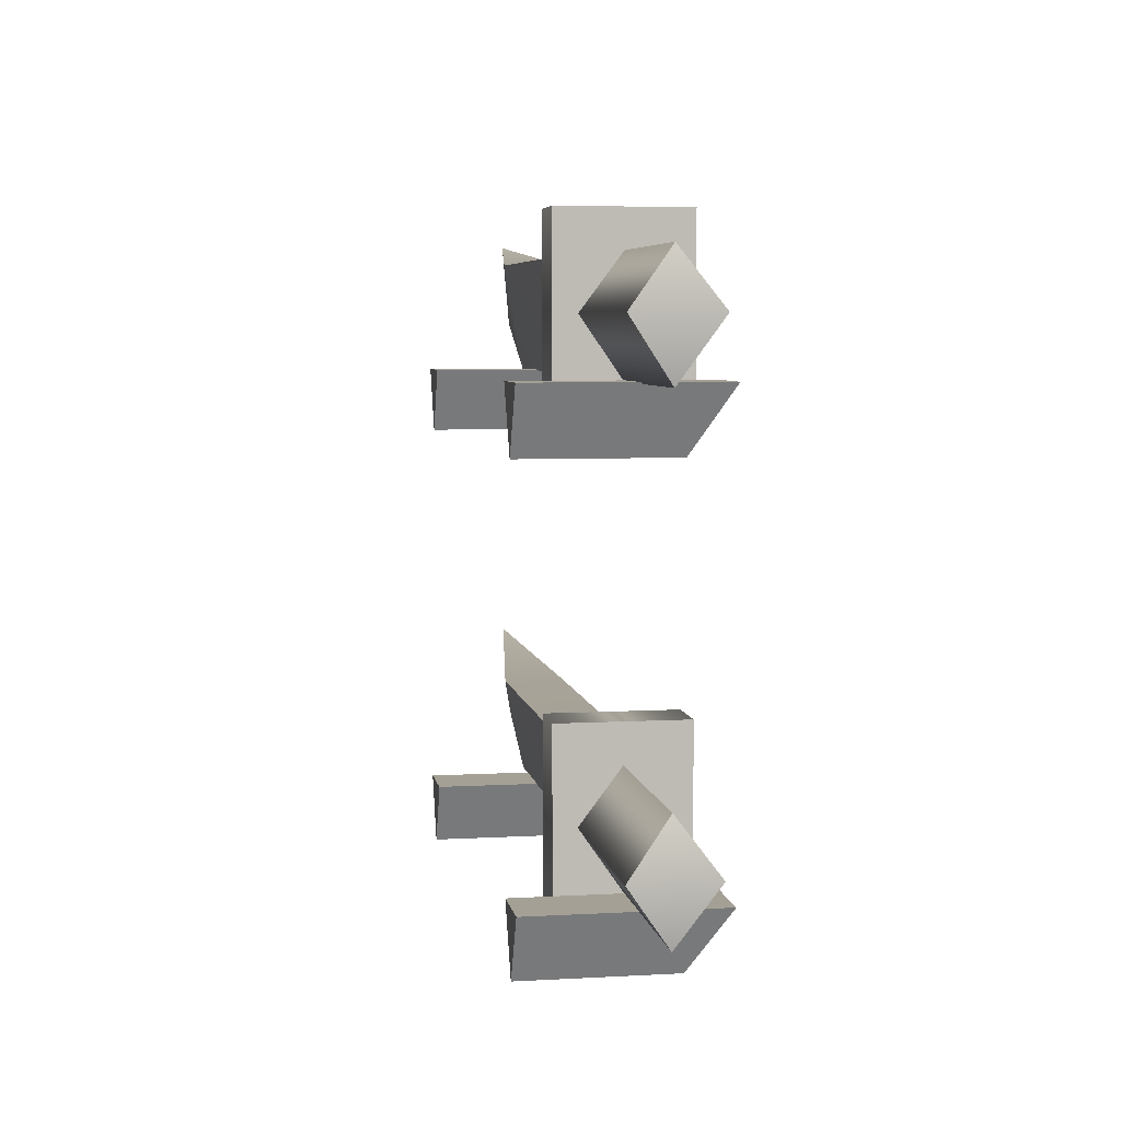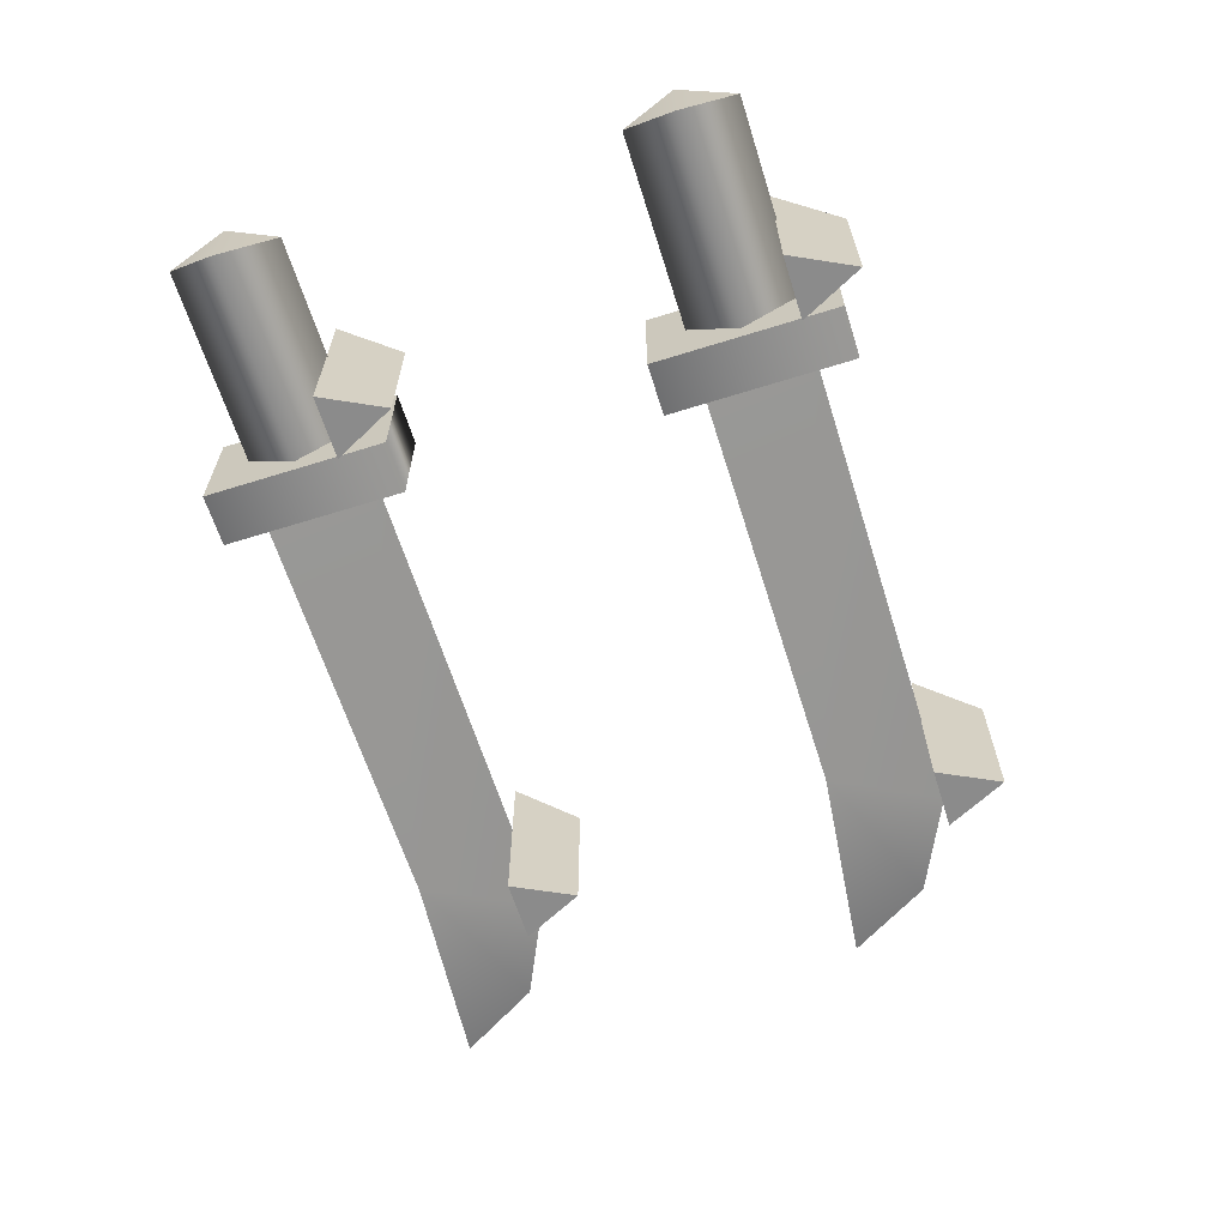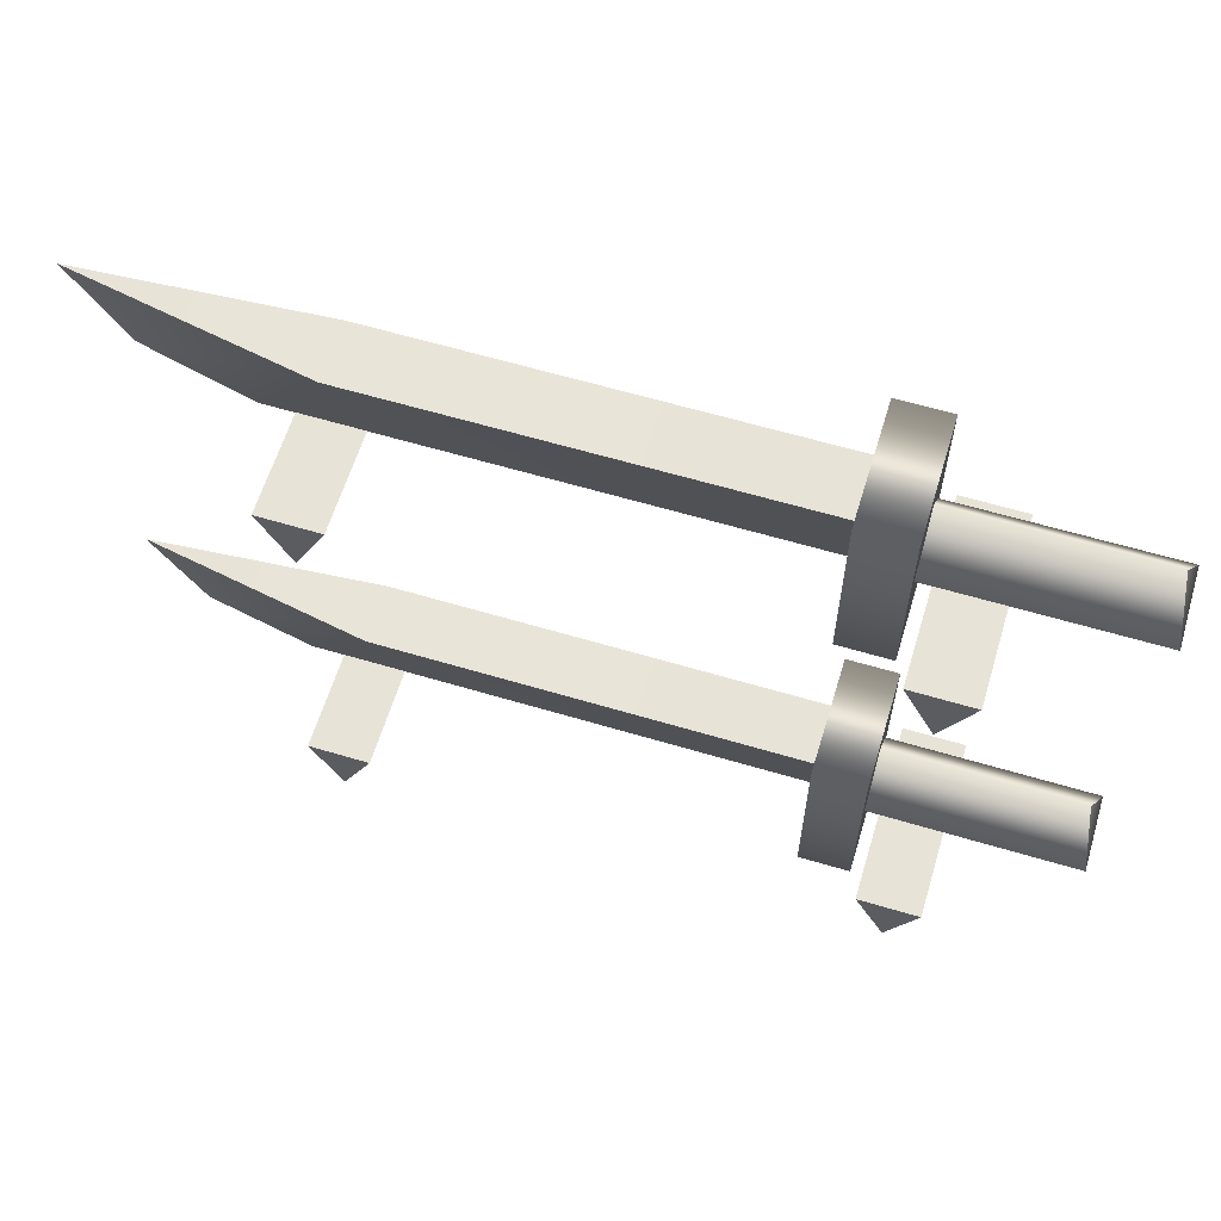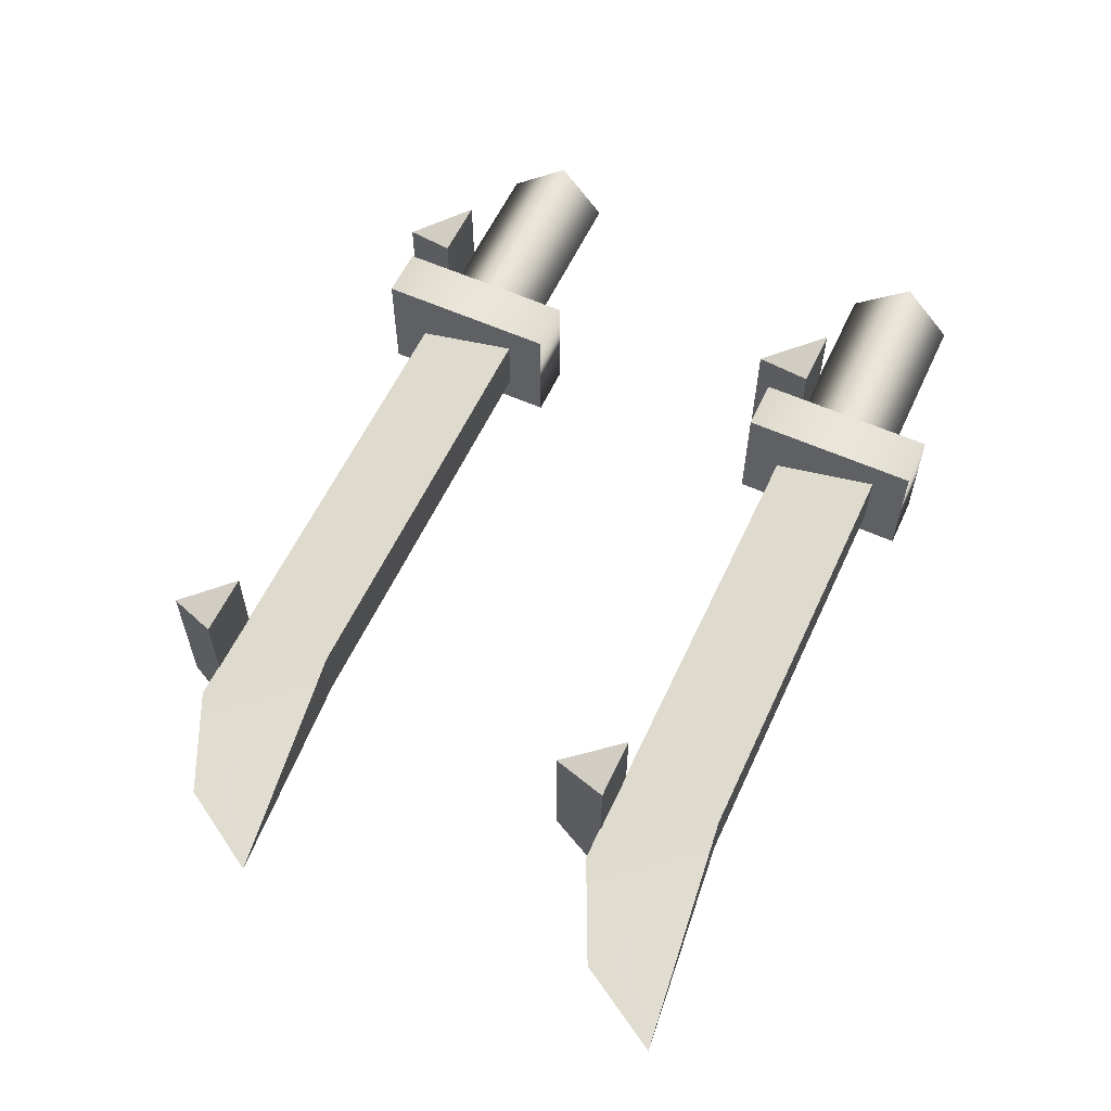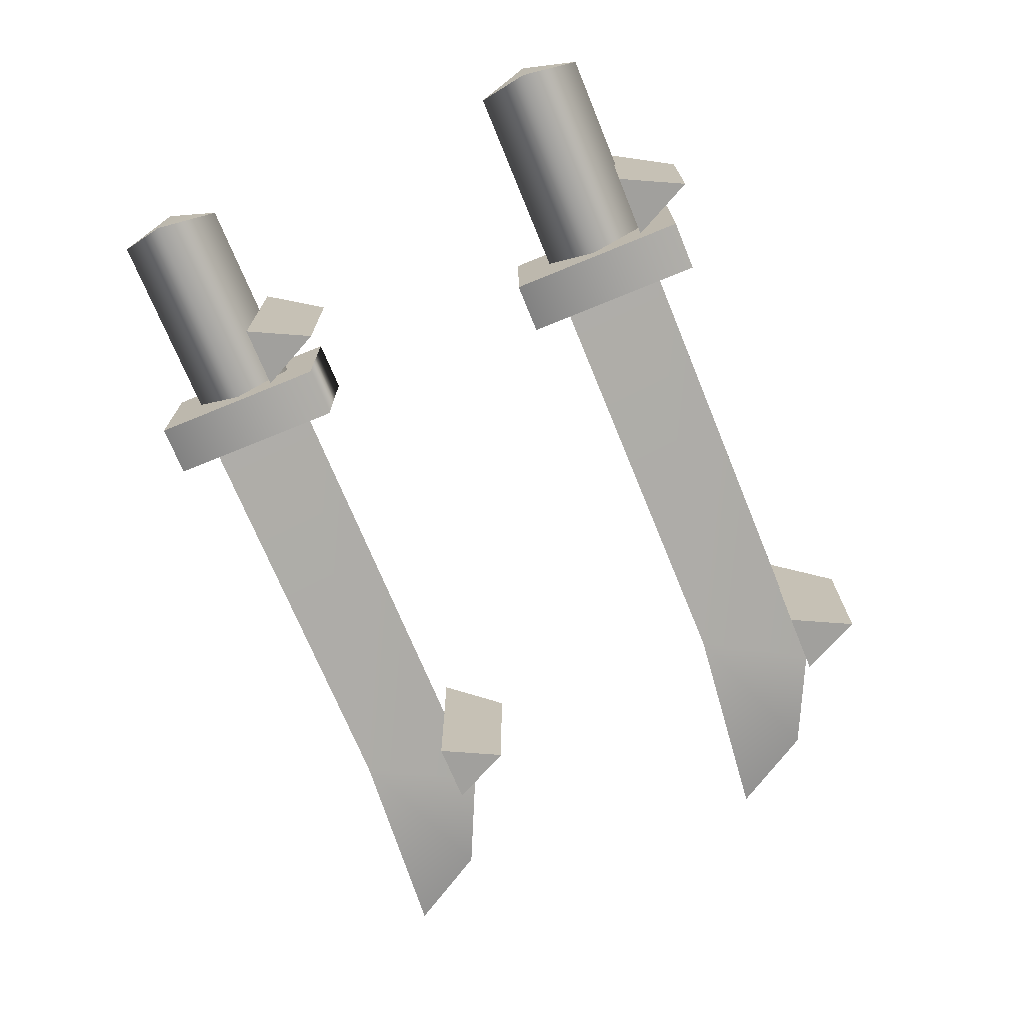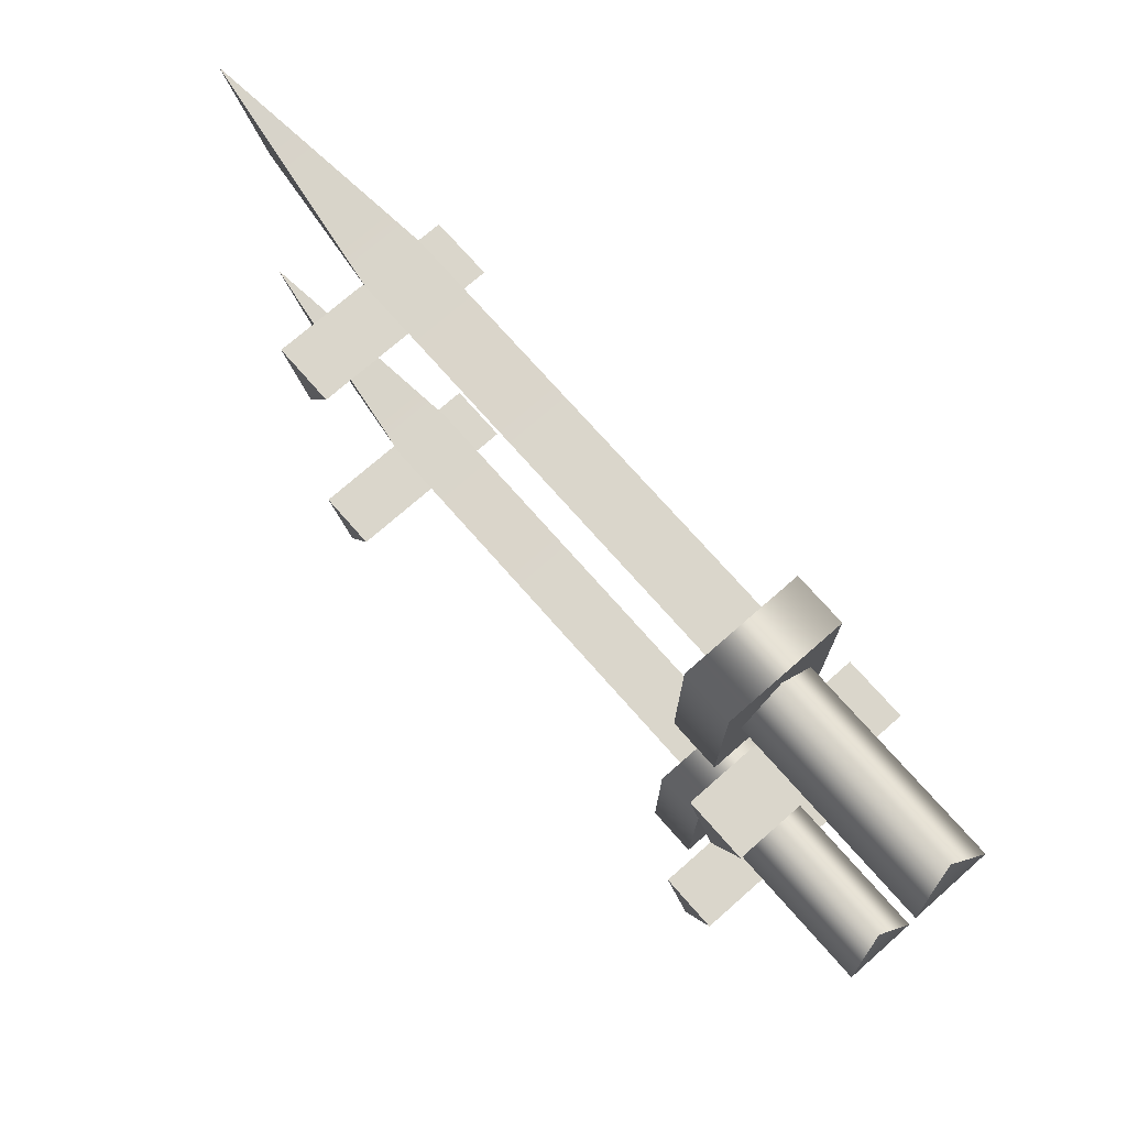
<metadata>
{"format":"obj","ext":"obj","renderer":"f3d","projection":"perspective","resolution":1024,"background":"white","views":[{"elev":5.8,"azim":-99.6,"up":"+Y"},{"elev":-63.8,"azim":-72.5,"up":"+Z"},{"elev":61.5,"azim":-163.1,"up":"+Y"},{"elev":59.0,"azim":114.8,"up":"+Z"},{"elev":-71.6,"azim":-67.7,"up":"+Z"},{"elev":73.7,"azim":-131.3,"up":"+Y"}]}
</metadata>
<code>
g t054v001_m
v 0.2591 0.1526 -0.3439
v 0.2258 0.2192 -0.3044
v 0.2924 0.2192 -0.3044
v 0.2258 0.2192 -0.5
v 0.2591 0.1526 -0.5
v 0.2924 0.2192 -0.5
v -0.3158 0.1526 -0.3439
v -0.3491 0.2192 -0.3044
v -0.2825 0.2192 -0.3044
v -0.3491 0.2192 -0.5
v -0.3158 0.1526 -0.5
v -0.2825 0.2192 -0.5
v 0.2591 0.6134 -0.3439
v 0.2258 0.68 -0.3044
v 0.2924 0.68 -0.3044
v 0.2258 0.68 -0.5
v 0.2591 0.6134 -0.5
v 0.2924 0.68 -0.5
v -0.3158 0.6134 -0.3439
v -0.3491 0.68 -0.3044
v -0.2825 0.68 -0.3044
v -0.3491 0.68 -0.5
v -0.3158 0.6134 -0.5
v -0.2825 0.68 -0.5
v -0.4895 0.2779 -0.432
v -0.4768 0.3335 -0.3904
v -0.4895 0.2779 -0.3487
v -0.4768 0.2176 -0.3904
v -0.2692 0.3736 -0.3255
v -0.2692 0.3736 -0.4552
v -0.214 0.3736 -0.4552
v -0.214 0.3736 -0.3255
v -0.2692 0.1775 -0.4552
v -0.214 0.1775 -0.4552
v -0.214 0.3736 -0.4552
v -0.2692 0.3736 -0.4552
v -0.214 0.1775 -0.3255
v -0.214 0.1775 -0.4552
v -0.2692 0.1775 -0.4552
v -0.2692 0.1775 -0.3255
v -0.2692 0.3736 -0.3255
v -0.214 0.3736 -0.3255
v -0.214 0.1775 -0.3255
v -0.2692 0.1775 -0.3255
v -0.216 0.3327 -0.3577
v -0.216 0.3327 -0.423
v 0.247 0.3327 -0.423
v 0.247 0.3327 -0.3577
v 0.4895 0.3596 -0.3904
v -0.216 0.2184 -0.3904
v 0.247 0.3327 -0.423
v -0.216 0.3327 -0.423
v 0.3279 0.2184 -0.3904
v 0.4348 0.2685 -0.3904
v 0.4895 0.3596 -0.3904
v -0.216 0.3327 -0.3577
v 0.3279 0.2184 -0.3904
v -0.216 0.2184 -0.3904
v 0.247 0.3327 -0.3577
v 0.4348 0.2685 -0.3904
v 0.4895 0.3596 -0.3904
v -0.214 0.3736 -0.3255
v -0.214 0.3736 -0.4552
v -0.214 0.1775 -0.4552
v -0.214 0.1775 -0.3255
v -0.2692 0.1775 -0.3255
v -0.2692 0.1775 -0.4552
v -0.2692 0.3736 -0.4552
v -0.2692 0.3736 -0.3255
v -0.4895 0.2779 -0.432
v -0.4768 0.2176 -0.3904
v -0.2673 0.2176 -0.3904
v -0.2673 0.2779 -0.432
v -0.4768 0.3335 -0.3904
v -0.2673 0.3335 -0.3904
v -0.4895 0.2779 -0.3487
v -0.2673 0.2779 -0.3487
v -0.4768 0.2176 -0.3904
v -0.2673 0.2176 -0.3904
v 0.2258 0.2192 -0.3044
v 0.2258 0.2192 -0.5
v 0.2924 0.2192 -0.5
v 0.2924 0.2192 -0.3044
v 0.2591 0.1526 -0.3439
v 0.2924 0.2192 -0.3044
v 0.2924 0.2192 -0.5
v 0.2591 0.1526 -0.5
v 0.2591 0.1526 -0.5
v 0.2258 0.2192 -0.5
v 0.2258 0.2192 -0.3044
v 0.2591 0.1526 -0.3439
v -0.3491 0.2192 -0.3044
v -0.3491 0.2192 -0.5
v -0.2825 0.2192 -0.5
v -0.2825 0.2192 -0.3044
v -0.3158 0.1526 -0.3439
v -0.2825 0.2192 -0.3044
v -0.2825 0.2192 -0.5
v -0.3158 0.1526 -0.5
v -0.3158 0.1526 -0.5
v -0.3491 0.2192 -0.5
v -0.3491 0.2192 -0.3044
v -0.3158 0.1526 -0.3439
v -0.4895 0.7387 -0.432
v -0.4768 0.7942 -0.3904
v -0.4895 0.7387 -0.3487
v -0.4768 0.6784 -0.3904
v -0.2692 0.8323 -0.3255
v -0.2692 0.8323 -0.4552
v -0.214 0.8323 -0.4552
v -0.214 0.8323 -0.3255
v -0.2692 0.6403 -0.4552
v -0.214 0.6403 -0.4552
v -0.214 0.8323 -0.4552
v -0.2692 0.8323 -0.4552
v -0.214 0.6403 -0.3255
v -0.214 0.6403 -0.4552
v -0.2692 0.6403 -0.4552
v -0.2692 0.6403 -0.3255
v -0.2692 0.8323 -0.3255
v -0.214 0.8323 -0.3255
v -0.214 0.6403 -0.3255
v -0.2692 0.6403 -0.3255
v -0.216 0.7934 -0.3577
v -0.216 0.7934 -0.423
v 0.247 0.7934 -0.423
v 0.247 0.7934 -0.3577
v 0.4895 0.8204 -0.3904
v -0.216 0.6792 -0.3904
v 0.247 0.7934 -0.423
v -0.216 0.7934 -0.423
v 0.3279 0.6792 -0.3904
v 0.4348 0.7293 -0.3904
v 0.4895 0.8204 -0.3904
v -0.216 0.7934 -0.3577
v 0.3279 0.6792 -0.3904
v -0.216 0.6792 -0.3904
v 0.247 0.7934 -0.3577
v 0.4348 0.7293 -0.3904
v 0.4895 0.8204 -0.3904
v -0.214 0.8323 -0.3255
v -0.214 0.8323 -0.4552
v -0.214 0.6403 -0.4552
v -0.214 0.6403 -0.3255
v -0.2692 0.6403 -0.3255
v -0.2692 0.6403 -0.4552
v -0.2692 0.8323 -0.4552
v -0.2692 0.8323 -0.3255
v -0.4895 0.7387 -0.432
v -0.4768 0.6784 -0.3904
v -0.2673 0.6784 -0.3904
v -0.2673 0.7387 -0.432
v -0.4768 0.7942 -0.3904
v -0.2673 0.7942 -0.3904
v -0.4895 0.7387 -0.3487
v -0.2673 0.7387 -0.3487
v -0.4768 0.6784 -0.3904
v -0.2673 0.6784 -0.3904
v 0.2258 0.68 -0.3044
v 0.2258 0.68 -0.5
v 0.2924 0.68 -0.5
v 0.2924 0.68 -0.3044
v 0.2591 0.6134 -0.3439
v 0.2924 0.68 -0.3044
v 0.2924 0.68 -0.5
v 0.2591 0.6134 -0.5
v 0.2591 0.6134 -0.5
v 0.2258 0.68 -0.5
v 0.2258 0.68 -0.3044
v 0.2591 0.6134 -0.3439
v -0.3491 0.68 -0.3044
v -0.3491 0.68 -0.5
v -0.2825 0.68 -0.5
v -0.2825 0.68 -0.3044
v -0.3158 0.6134 -0.3439
v -0.2825 0.68 -0.3044
v -0.2825 0.68 -0.5
v -0.3158 0.6134 -0.5
v -0.3158 0.6134 -0.5
v -0.3491 0.68 -0.5
v -0.3491 0.68 -0.3044
v -0.3158 0.6134 -0.3439
g t054v001_m_0
f 3 2 1
f 6 5 4
f 9 8 7
f 12 11 10
f 15 14 13
f 18 17 16
f 21 20 19
f 24 23 22
f 27 26 25
f 27 25 28
f 31 30 29
f 32 31 29
f 35 34 33
f 36 35 33
f 39 38 37
f 40 39 37
f 43 42 41
f 44 43 41
f 47 46 45
f 48 47 45
f 48 49 47
f 52 51 50
f 51 53 50
f 51 54 53
f 51 55 54
f 58 57 56
f 57 59 56
f 57 60 59
f 60 61 59
f 64 63 62
f 65 64 62
f 68 67 66
f 69 68 66
f 72 71 70
f 73 72 70
f 73 70 74
f 75 73 74
f 75 74 76
f 77 75 76
f 77 76 78
f 79 77 78
f 82 81 80
f 83 82 80
f 86 85 84
f 87 86 84
f 90 89 88
f 91 90 88
f 94 93 92
f 95 94 92
f 98 97 96
f 99 98 96
f 102 101 100
f 103 102 100
f 106 105 104
f 106 104 107
f 110 109 108
f 111 110 108
f 114 113 112
f 115 114 112
f 118 117 116
f 119 118 116
f 122 121 120
f 123 122 120
f 126 125 124
f 127 126 124
f 127 128 126
f 131 130 129
f 130 132 129
f 130 133 132
f 130 134 133
f 137 136 135
f 136 138 135
f 136 139 138
f 139 140 138
f 143 142 141
f 144 143 141
f 147 146 145
f 148 147 145
f 151 150 149
f 152 151 149
f 152 149 153
f 154 152 153
f 154 153 155
f 156 154 155
f 156 155 157
f 158 156 157
f 161 160 159
f 162 161 159
f 165 164 163
f 166 165 163
f 169 168 167
f 170 169 167
f 173 172 171
f 174 173 171
f 177 176 175
f 178 177 175
f 181 180 179
f 182 181 179

</code>
